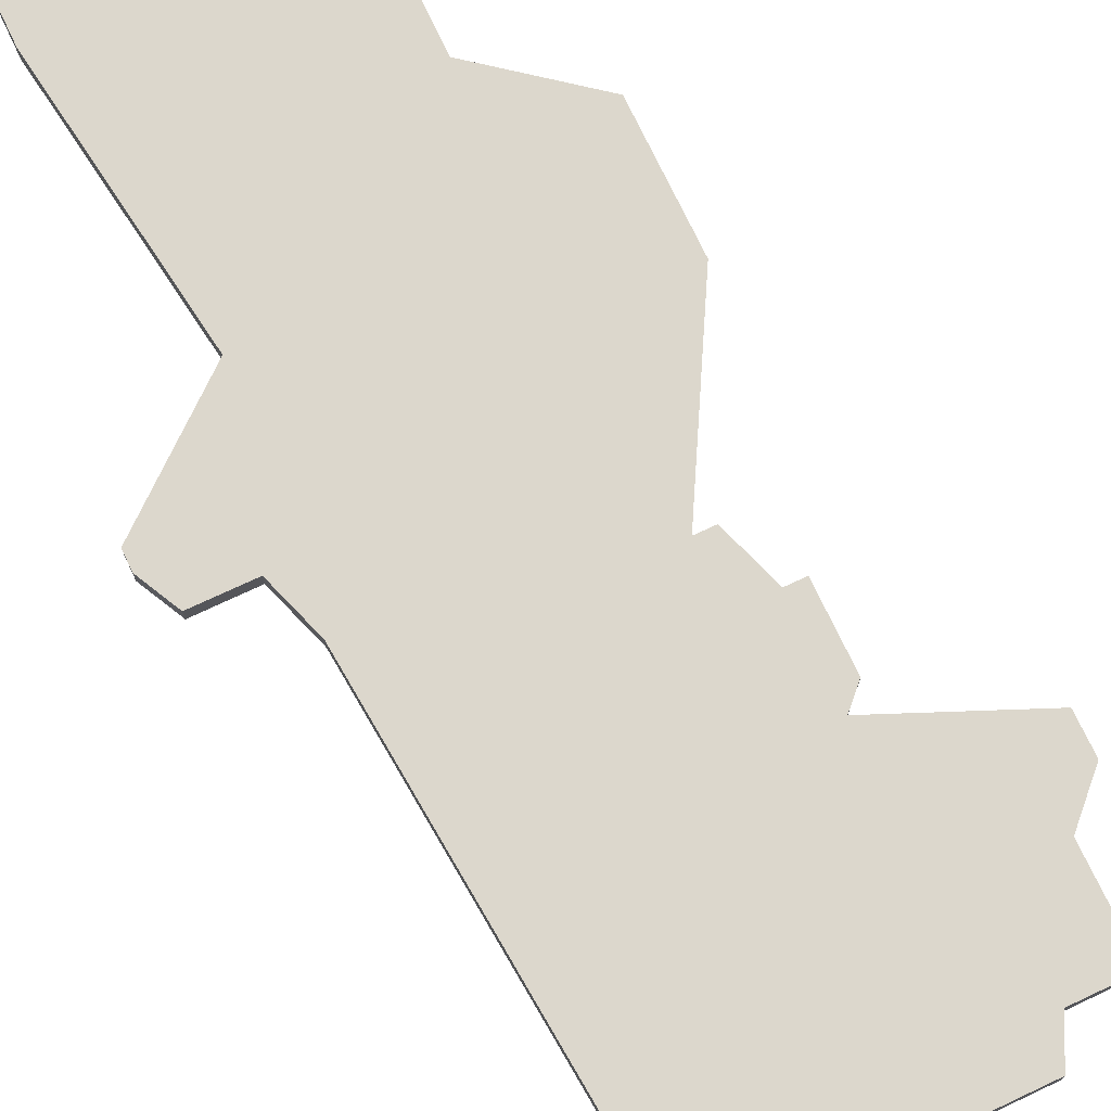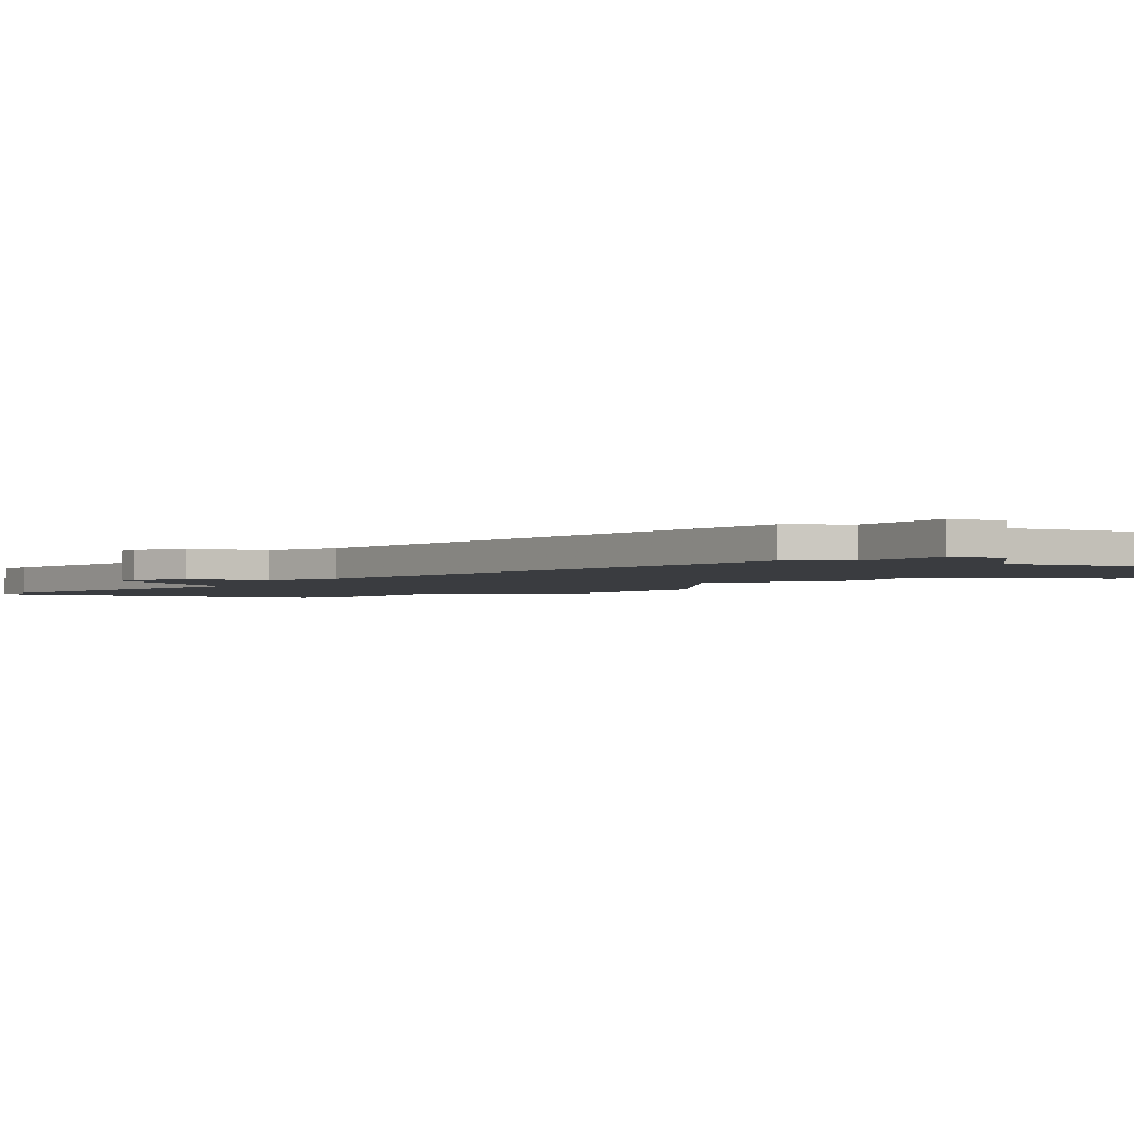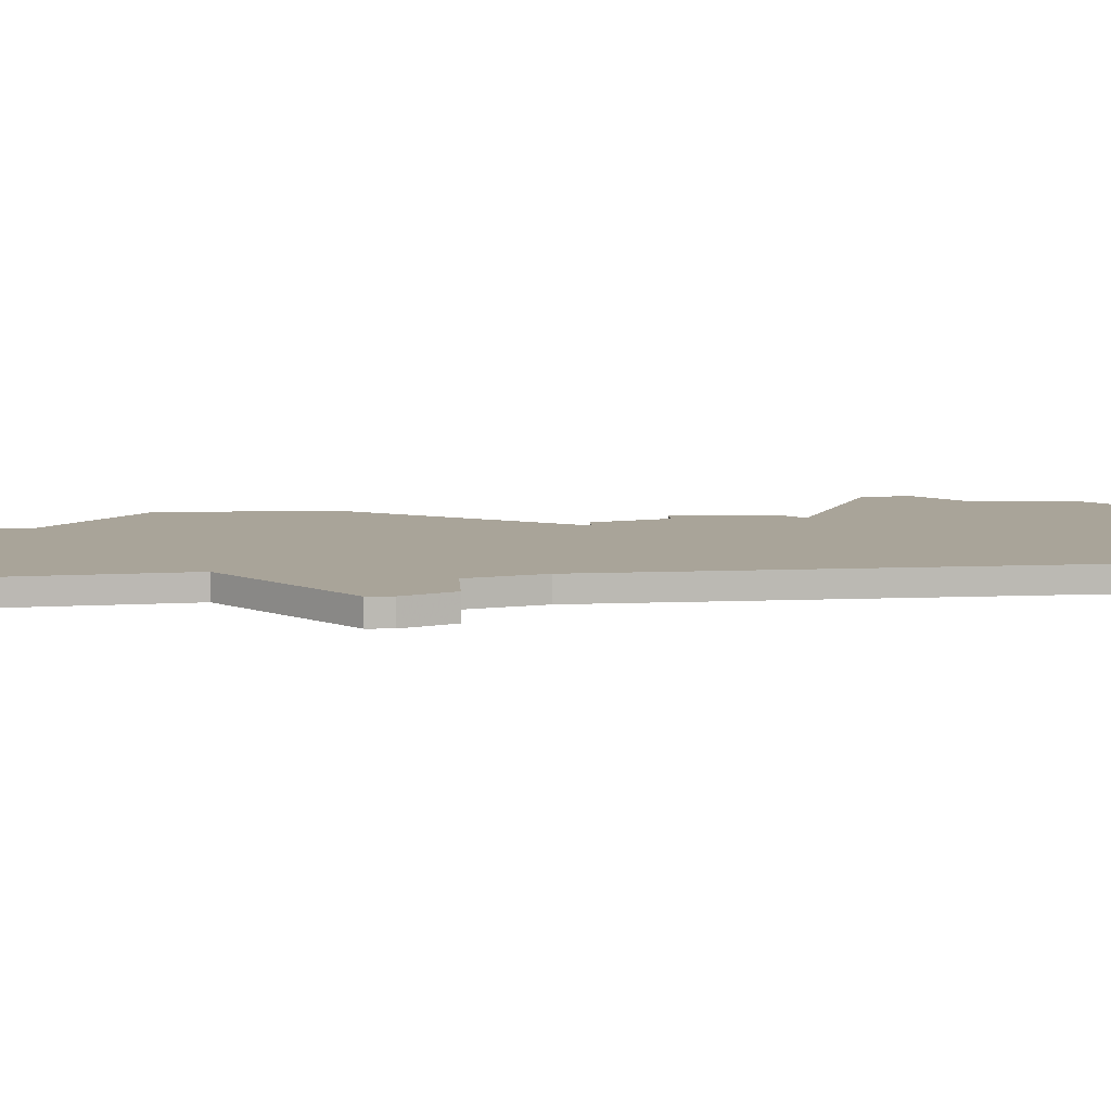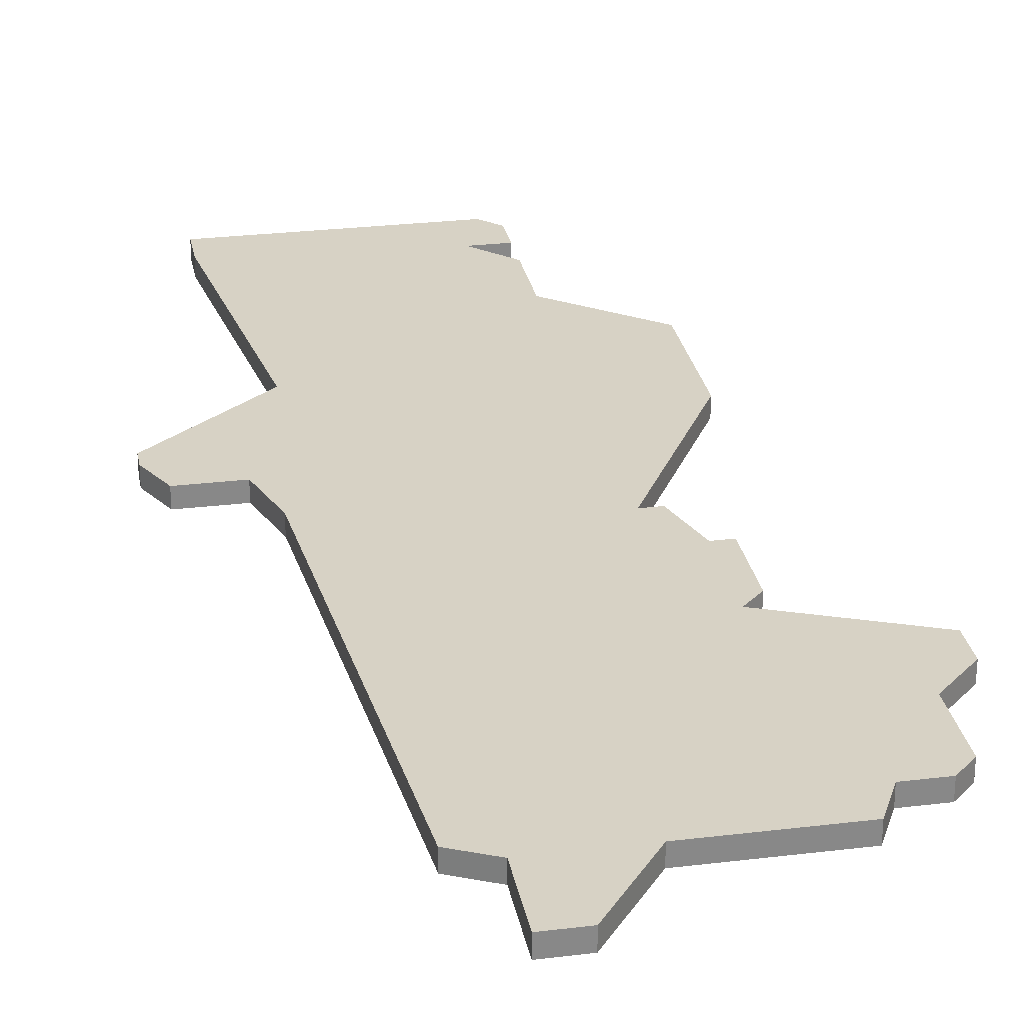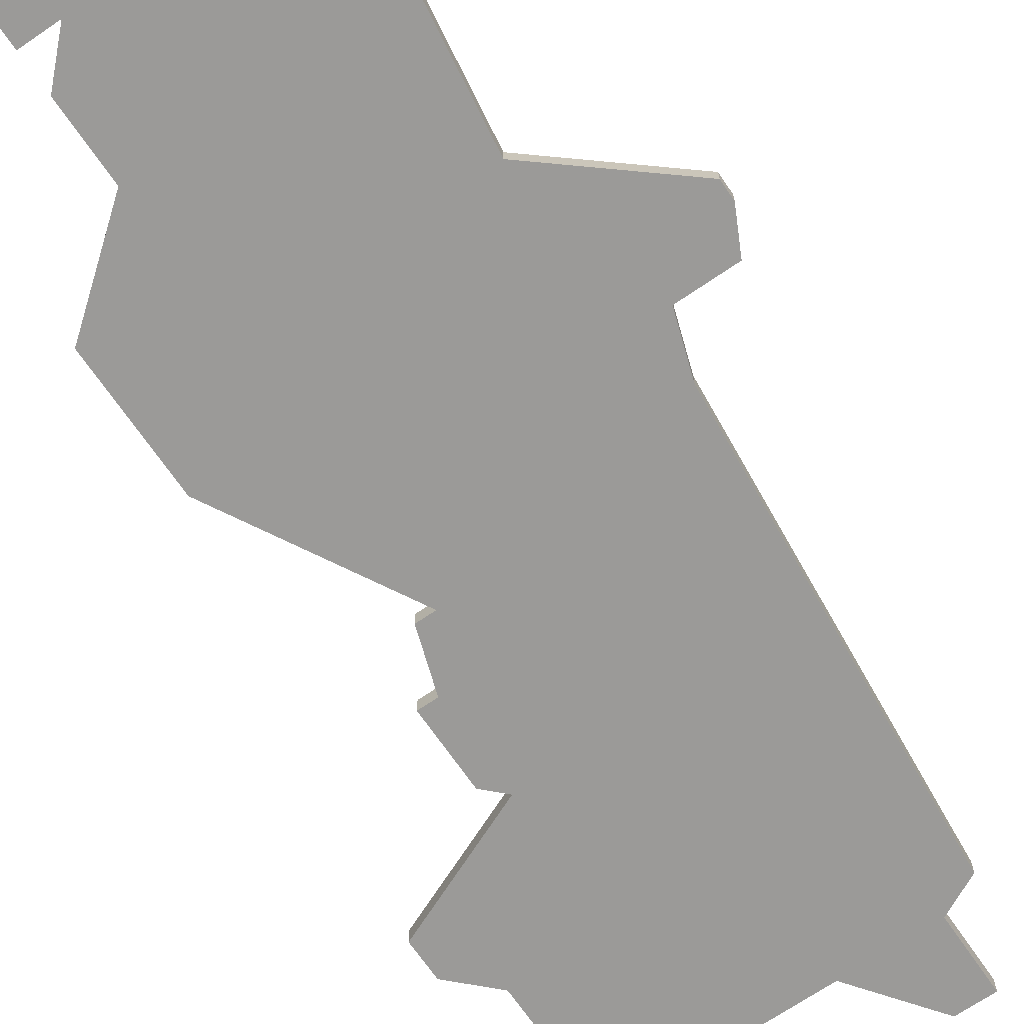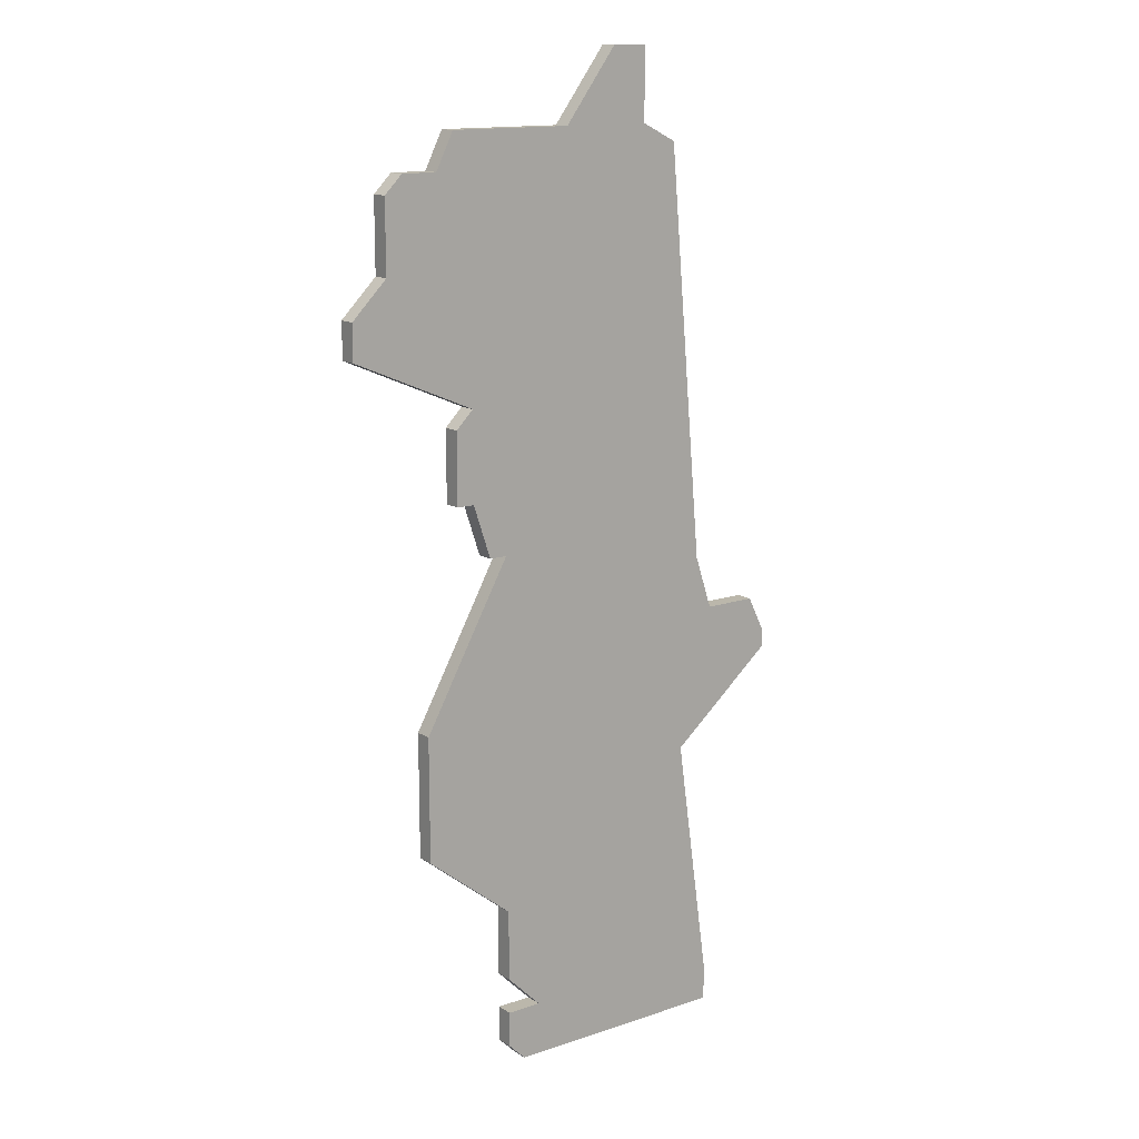
<metadata>
{"format":"obj","ext":"obj","renderer":"f3d","projection":"perspective","resolution":1024,"background":"white","views":[{"elev":73.0,"azim":154.8,"up":"+Z"},{"elev":-1.7,"azim":149.6,"up":"+Z"},{"elev":7.3,"azim":87.4,"up":"+Z"},{"elev":27.6,"azim":169.5,"up":"+Z"},{"elev":-69.3,"azim":34.4,"up":"+Z"},{"elev":14.2,"azim":-36.5,"up":"+Y"}]}
</metadata>
<code>
v 1478 -639 0
v 1478 -639 1
v 1461 -617 0
v 1461 -617 1
v 1469 -615 0
v 1469 -615 1
v 1477 -650 0
v 1477 -650 1
v 1460 -653 0
v 1460 -653 1
v 1460 -646 0
v 1460 -646 1
v 1476 -616 0
v 1476 -616 1
v 1459 -617 0
v 1459 -617 1
v 1467 -663 0
v 1467 -663 1
v 1483 -645 0
v 1483 -645 1
v 1483 -644 0
v 1483 -644 1
v 1458 -622 0
v 1458 -622 1
v 1458 -618 0
v 1458 -618 1
v 1466 -666 0
v 1466 -666 1
v 1474 -612 0
v 1474 -612 1
v 1474 -615 0
v 1474 -615 1
v 1474 -611 0
v 1474 -611 1
v 1482 -642 0
v 1482 -642 1
v 1465 -661 0
v 1465 -661 1
v 1465 -637 0
v 1465 -637 1
v 1465 -663 0
v 1465 -663 1
v 1465 -665 0
v 1465 -665 1
v 1465 -657 0
v 1465 -657 1
v 1456 -624 0
v 1456 -624 1
v 1456 -625 0
v 1456 -625 1
v 1456 -626 0
v 1456 -626 1
v 1464 -637 0
v 1464 -637 1
v 1472 -611 0
v 1472 -611 1
v 1463 -629 0
v 1463 -629 1
v 1463 -634 0
v 1463 -634 1
v 1479 -664 0
v 1479 -664 1
v 1479 -666 0
v 1479 -666 1
v 1479 -642 0
v 1479 -642 1
v 1462 -630 0
v 1462 -630 1
v 1462 -615 0
v 1462 -615 1
v 1462 -634 0
v 1462 -634 1
f 59 71 67
f 9 11 45
f 17 43 41
f 57 59 67
f 59 57 39
f 23 51 49
f 49 47 23
f 23 57 51
f 25 3 23
f 57 23 3
f 25 15 3
f 3 69 5
f 57 3 5
f 53 59 39
f 37 45 17
f 61 17 7
f 39 7 11
f 17 45 7
f 63 27 17
f 27 43 17
f 17 61 63
f 21 19 65
f 19 7 65
f 35 21 65
f 65 7 39
f 1 39 57
f 13 5 31
f 29 31 55
f 5 55 31
f 5 13 57
f 65 39 1
f 55 33 29
f 13 1 57
f 45 11 7
f 68 72 60
f 46 12 10
f 42 44 18
f 68 60 58
f 40 58 60
f 50 52 24
f 24 48 50
f 52 58 24
f 24 4 26
f 4 24 58
f 4 16 26
f 6 70 4
f 6 4 58
f 40 60 54
f 18 46 38
f 8 18 62
f 12 8 40
f 8 46 18
f 18 28 64
f 18 44 28
f 64 62 18
f 66 20 22
f 66 8 20
f 66 22 36
f 40 8 66
f 58 40 2
f 32 6 14
f 56 32 30
f 32 56 6
f 58 14 6
f 2 40 66
f 30 34 56
f 58 2 14
f 8 12 46
f 56 34 55
f 55 34 33
f 6 56 5
f 5 56 55
f 70 6 69
f 69 6 5
f 4 70 3
f 3 70 69
f 16 4 15
f 15 4 3
f 26 16 25
f 25 16 15
f 24 26 23
f 23 26 25
f 48 24 47
f 47 24 23
f 50 48 49
f 49 48 47
f 52 50 51
f 51 50 49
f 58 52 57
f 57 52 51
f 68 58 67
f 67 58 57
f 72 68 71
f 71 68 67
f 60 72 59
f 59 72 71
f 54 60 53
f 53 60 59
f 40 54 39
f 39 54 53
f 12 40 11
f 11 40 39
f 10 12 9
f 9 12 11
f 46 10 45
f 45 10 9
f 38 46 37
f 37 46 45
f 18 38 17
f 17 38 37
f 42 18 41
f 41 18 17
f 44 42 43
f 43 42 41
f 28 44 27
f 27 44 43
f 64 28 63
f 63 28 27
f 62 64 61
f 61 64 63
f 8 62 7
f 7 62 61
f 20 8 19
f 19 8 7
f 22 20 21
f 21 20 19
f 36 22 35
f 35 22 21
f 66 36 65
f 65 36 35
f 2 66 1
f 1 66 65
f 14 2 13
f 13 2 1
f 32 14 31
f 31 14 13
f 34 30 33
f 33 30 29
f 30 32 29
f 29 32 31

</code>
